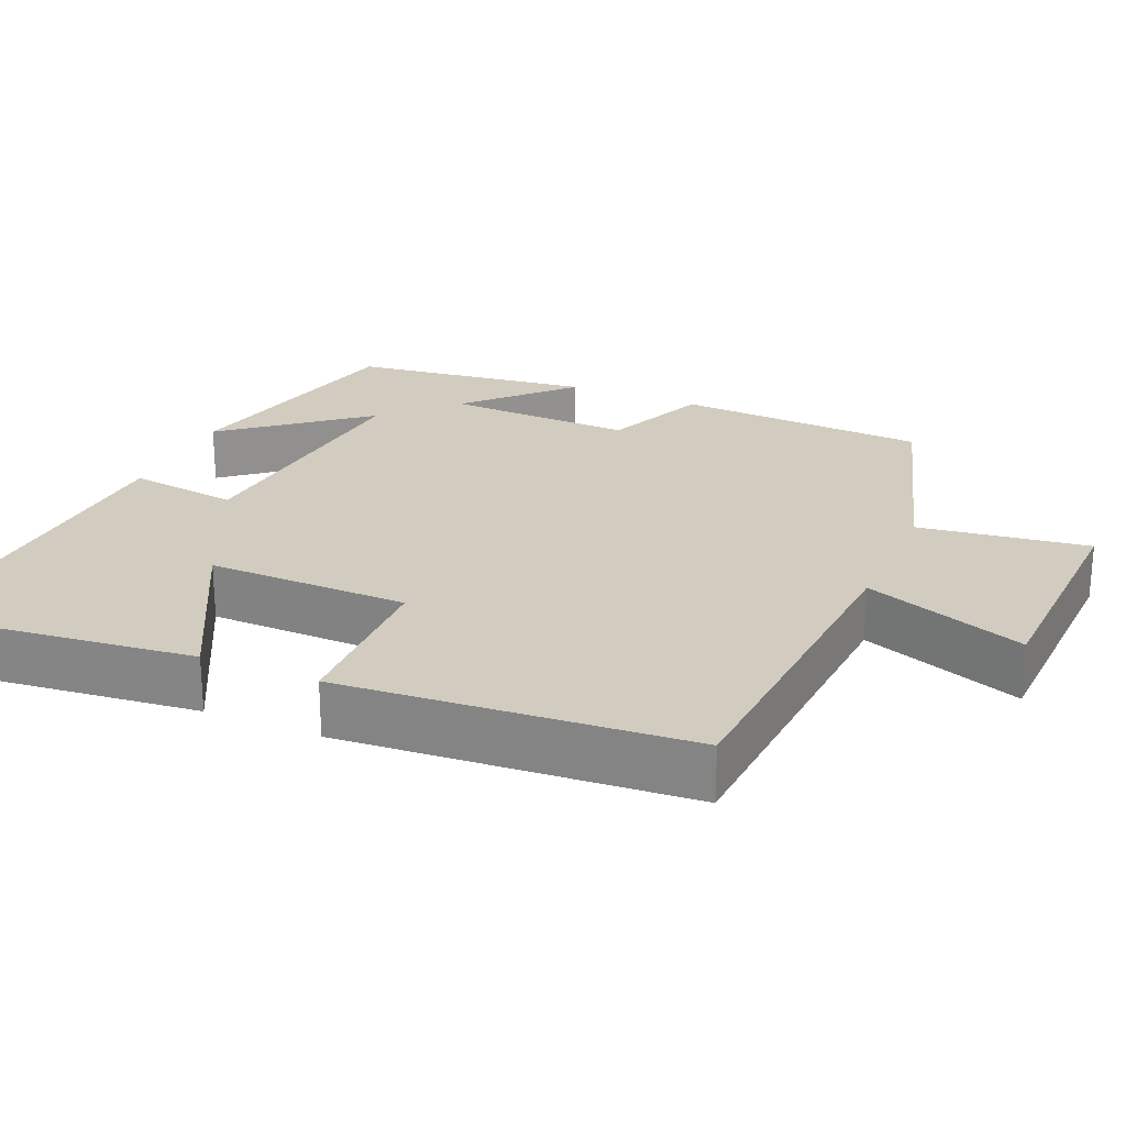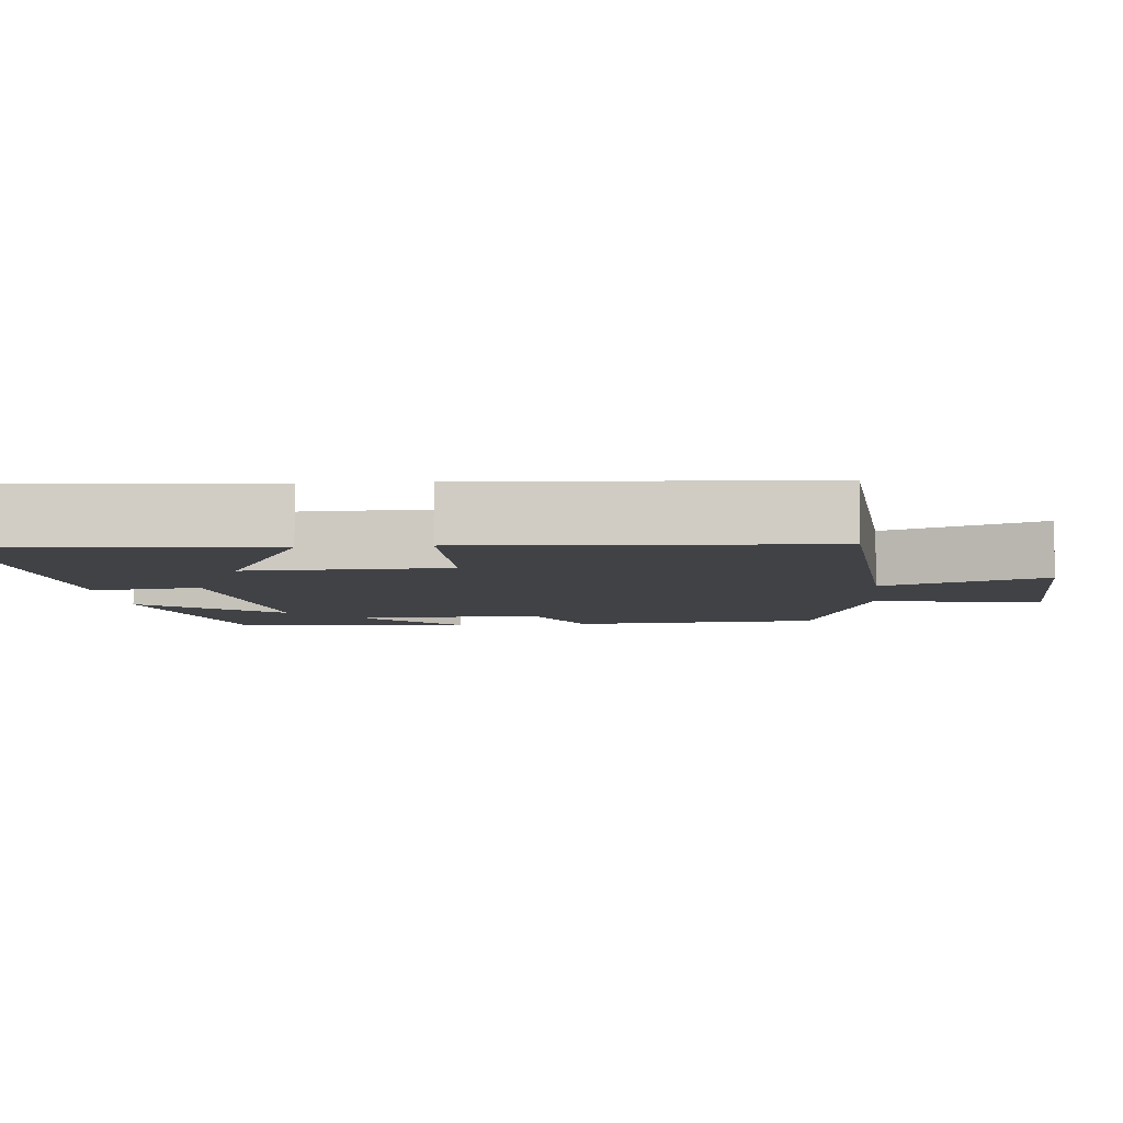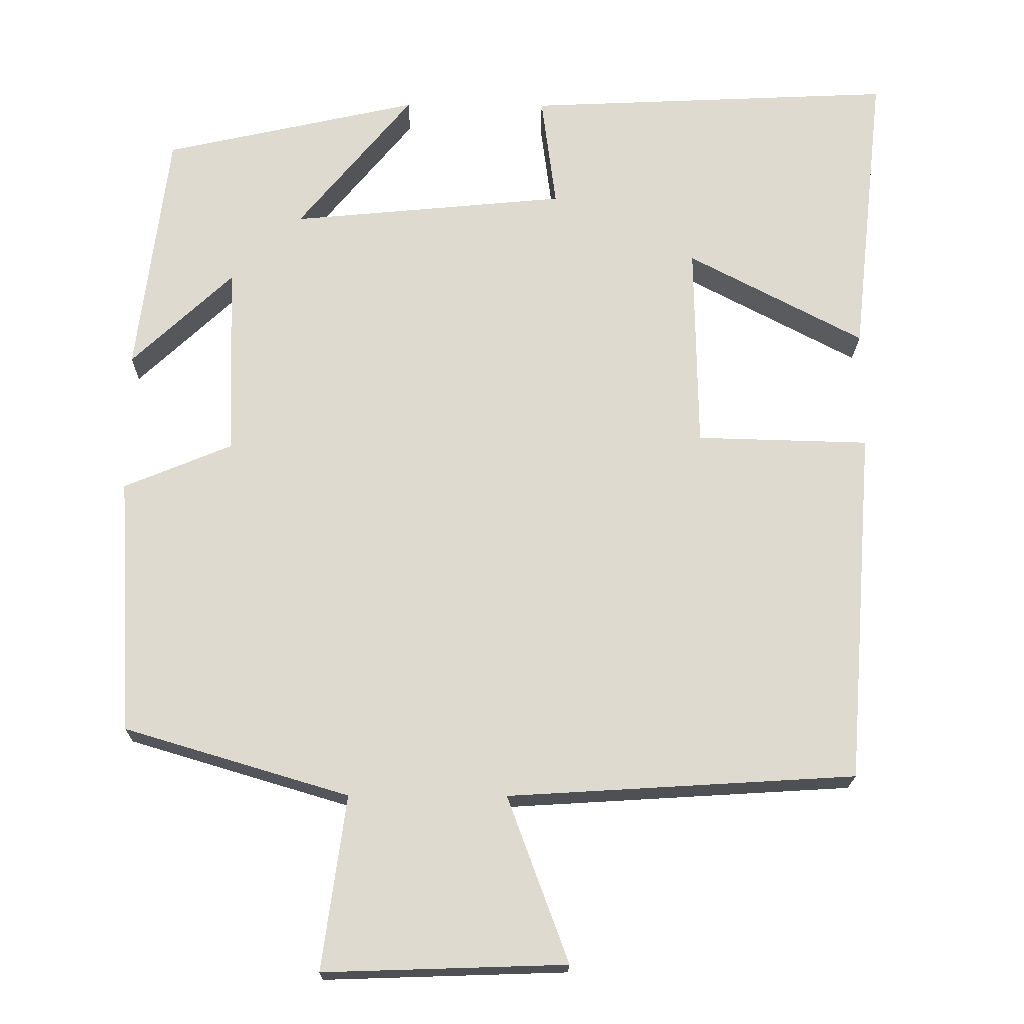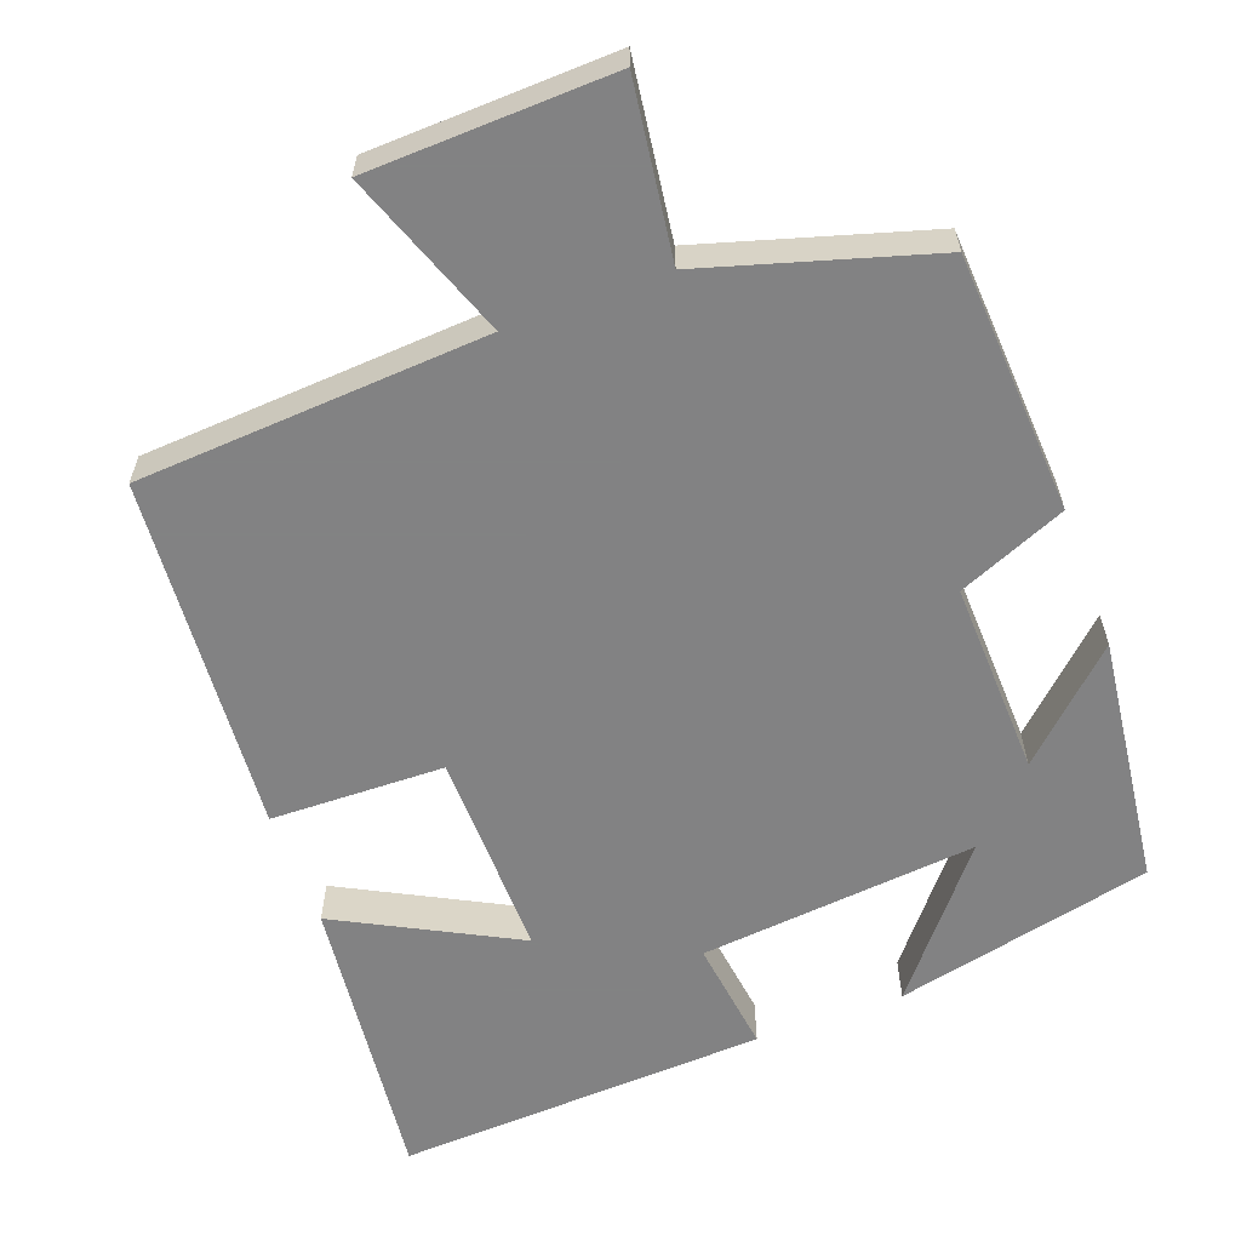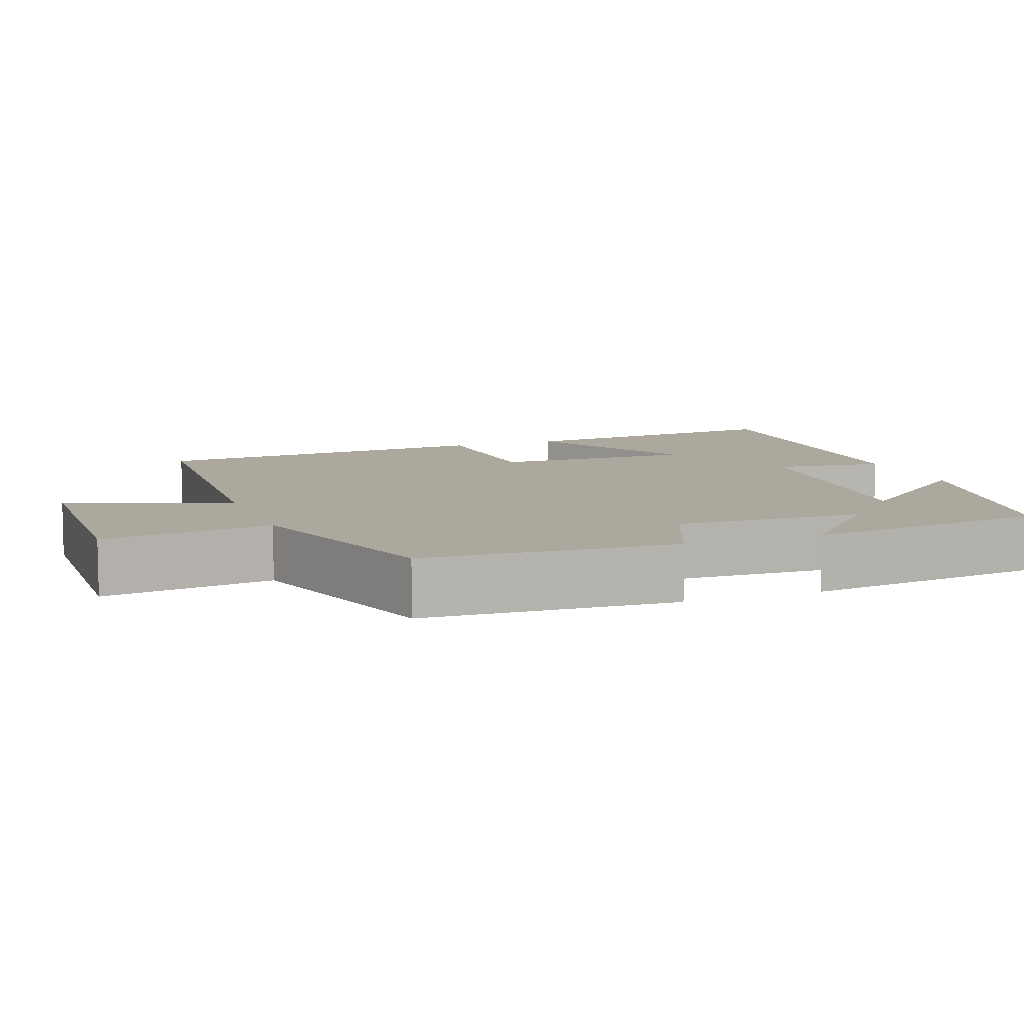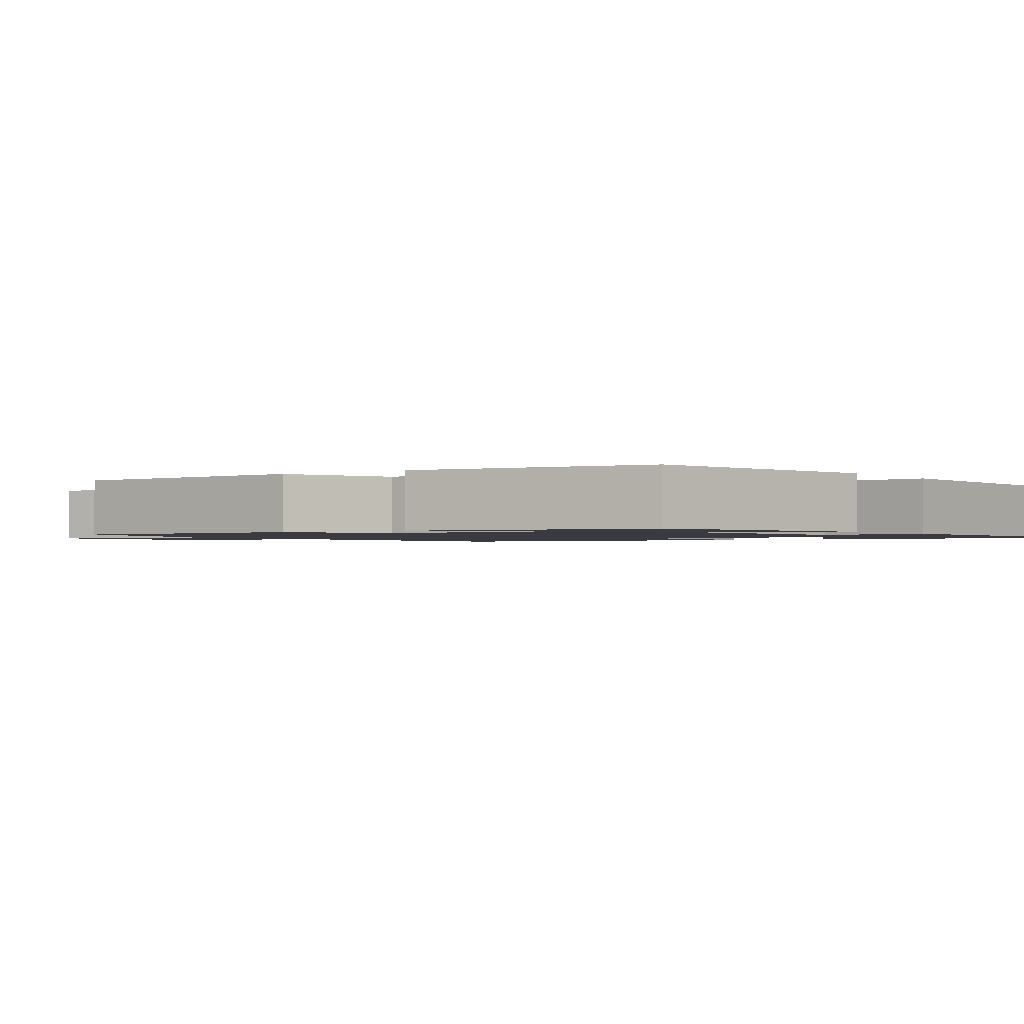
<metadata>
{"format":"obj","ext":"obj","renderer":"f3d","projection":"perspective","resolution":1024,"background":"white","views":[{"elev":24.0,"azim":113.5,"up":"+Y"},{"elev":-6.4,"azim":96.0,"up":"+Y"},{"elev":-19.0,"azim":-0.7,"up":"+Z"},{"elev":-60.9,"azim":-159.6,"up":"+Y"},{"elev":8.7,"azim":-110.6,"up":"+Y"},{"elev":-1.4,"azim":-55.6,"up":"+Y"}]}
</metadata>
<code>
v -0.481 0.07 -0.413
v -0.5 0.07 -0.079
v -0.36 0.07 -0.021
v -0.368 0.07 0.229
v -0.5 0.07 0.105
v -0.459 0.07 0.426
v -0.127 0.07 0.5
v -0.276 0.07 0.319
v 0.082 0.07 0.353
v 0.063 0.07 0.5
v 0.542 0.07 0.522
v 0.5 0.07 0.142
v 0.272 0.07 0.262
v 0.276 0.07 -0.006
v 0.5 0.07 -0.012
v 0.465 0.07 -0.473
v 0.014 0.07 -0.5
v 0.093 0.07 -0.715
v -0.221 0.07 -0.725
v -0.19 0.07 -0.5
v -0.481 0 -0.413
v -0.5 0 -0.079
v -0.36 0 -0.021
v -0.368 0 0.229
v -0.5 0 0.105
v -0.459 0 0.426
v -0.127 0 0.5
v -0.276 0 0.319
v 0.082 0 0.353
v 0.063 0 0.5
v 0.542 0 0.522
v 0.5 0 0.142
v 0.272 0 0.262
v 0.276 0 -0.006
v 0.5 0 -0.012
v 0.465 0 -0.473
v 0.014 0 -0.5
v 0.093 0 -0.715
v -0.221 0 -0.725
v -0.19 0 -0.5
f 17 18 19 20
f 1 2 3
f 20 1 3
f 17 20 3
f 16 17 3
f 15 16 3
f 14 15 3
f 13 14 3 4
f 10 11 12 13
f 9 10 13
f 8 9 13 4
f 6 7 8
f 5 6 8
f 4 5 8
f 40 39 38 37
f 23 22 21
f 23 21 40
f 23 40 37
f 23 37 36
f 23 36 35
f 23 35 34
f 24 23 34 33
f 33 32 31 30
f 33 30 29
f 24 33 29 28
f 28 27 26
f 28 26 25
f 28 25 24
f 1 21 22 2
f 2 22 23 3
f 3 23 24 4
f 4 24 25 5
f 5 25 26 6
f 6 26 27 7
f 7 27 28 8
f 8 28 29 9
f 9 29 30 10
f 10 30 31 11
f 11 31 32 12
f 12 32 33 13
f 13 33 34 14
f 14 34 35 15
f 15 35 36 16
f 16 36 37 17
f 17 37 38 18
f 18 38 39 19
f 19 39 40 20
f 20 40 21 1

</code>
